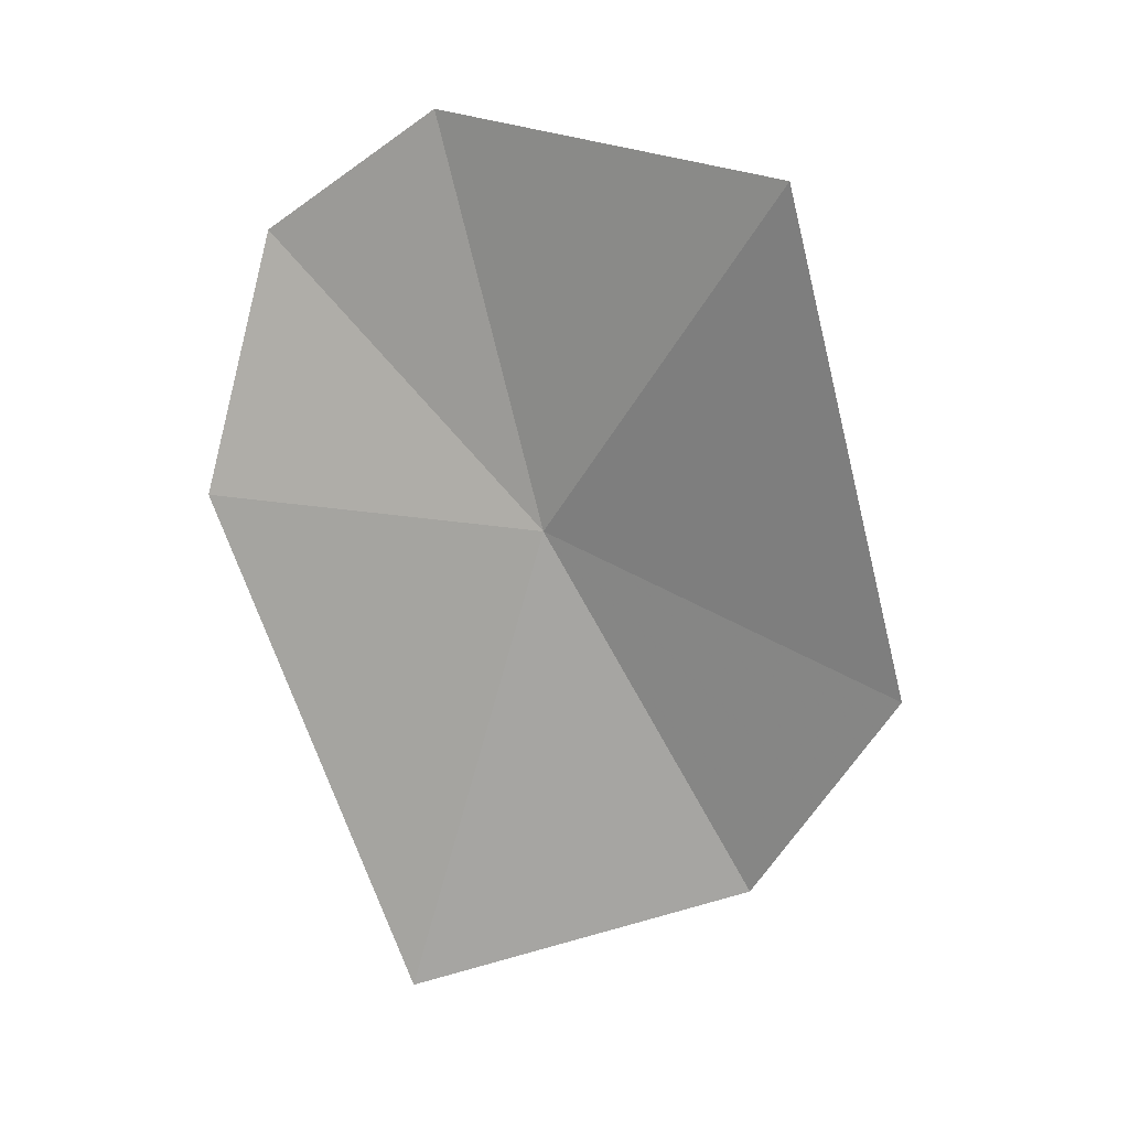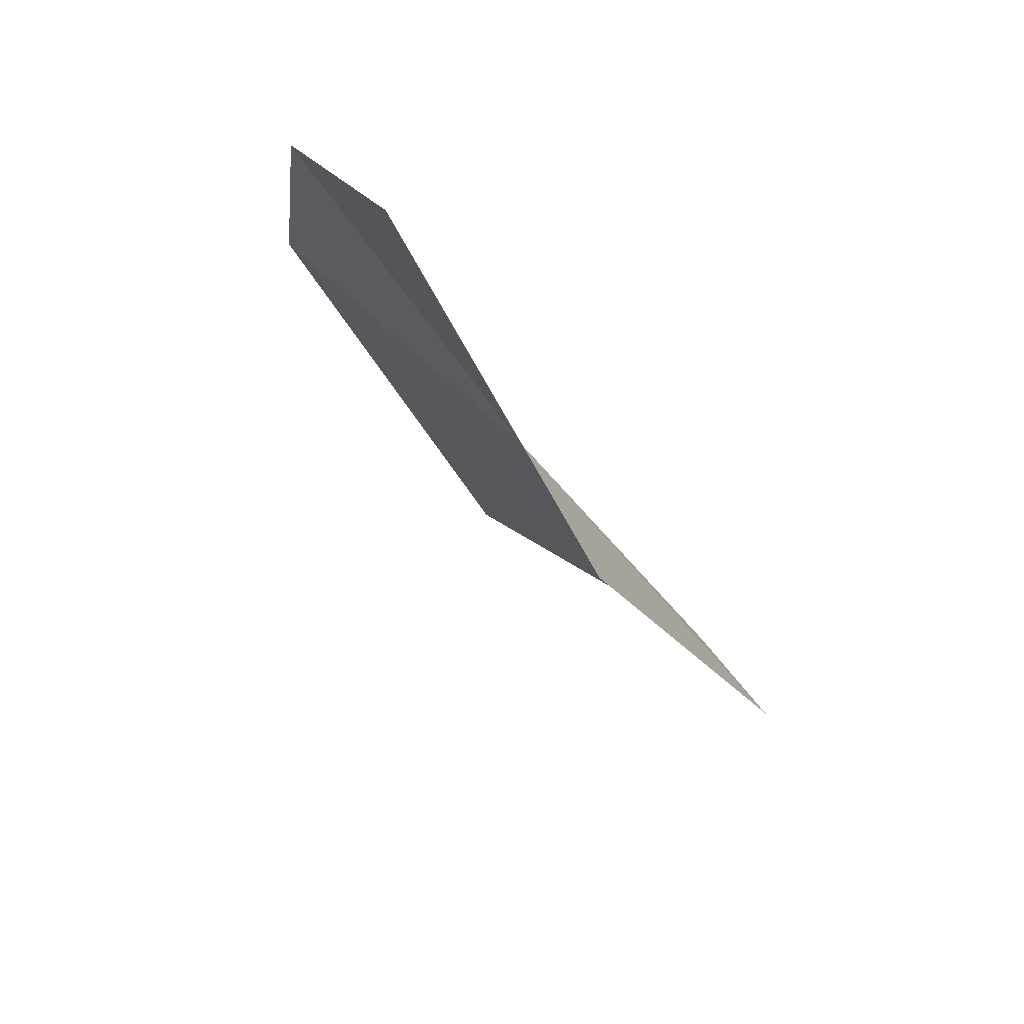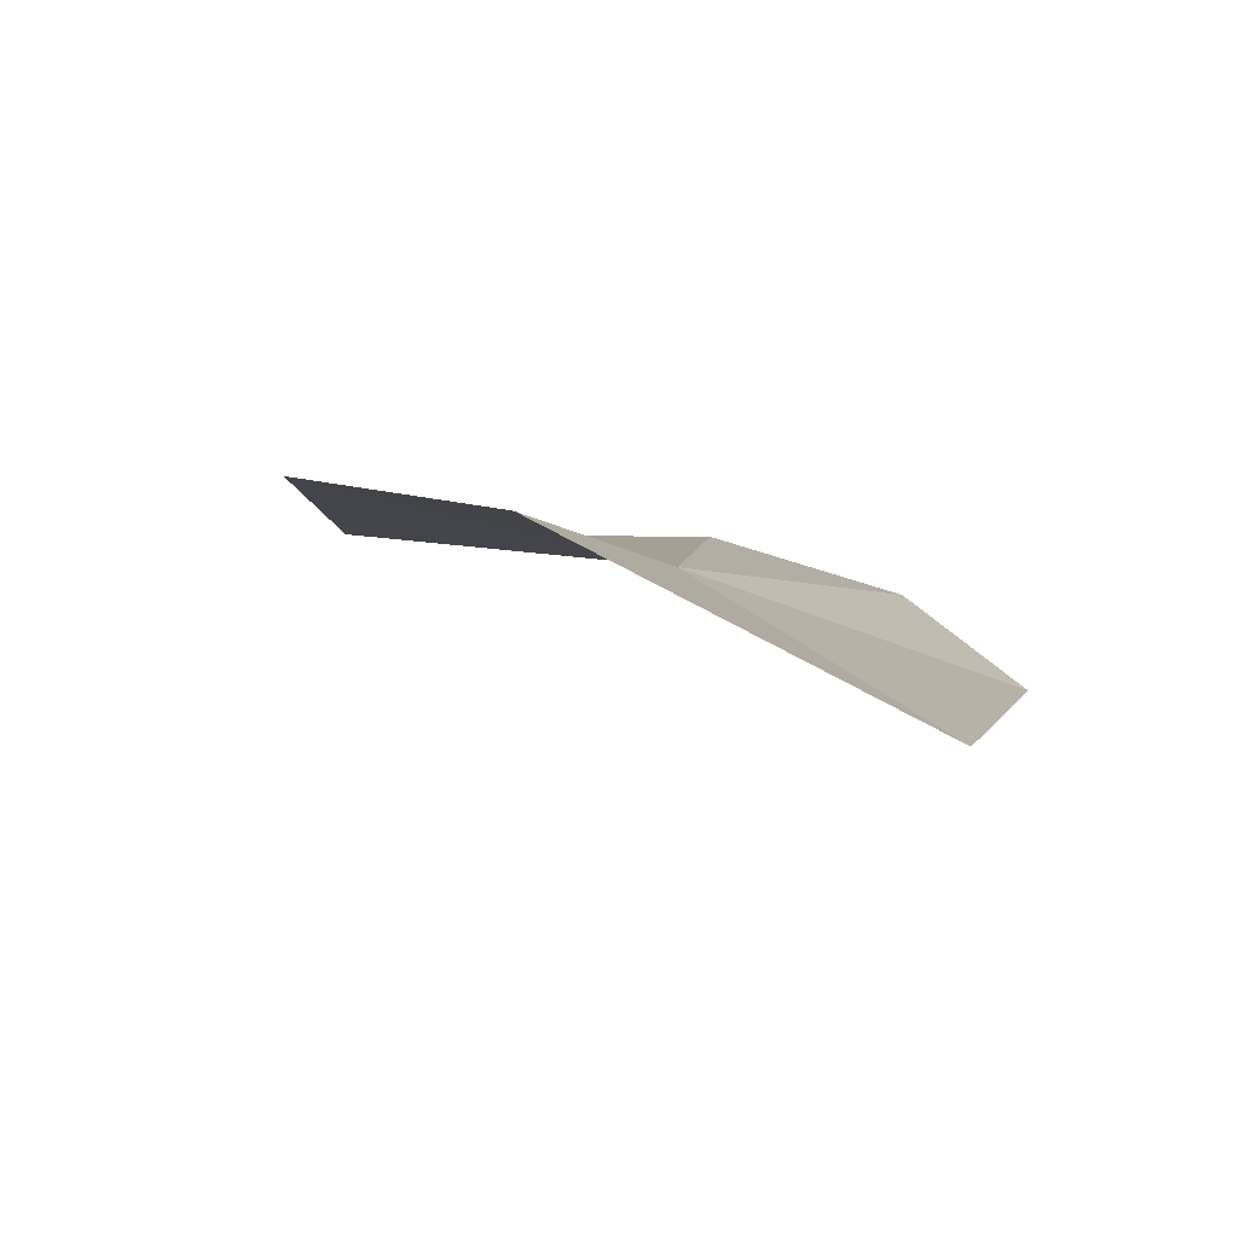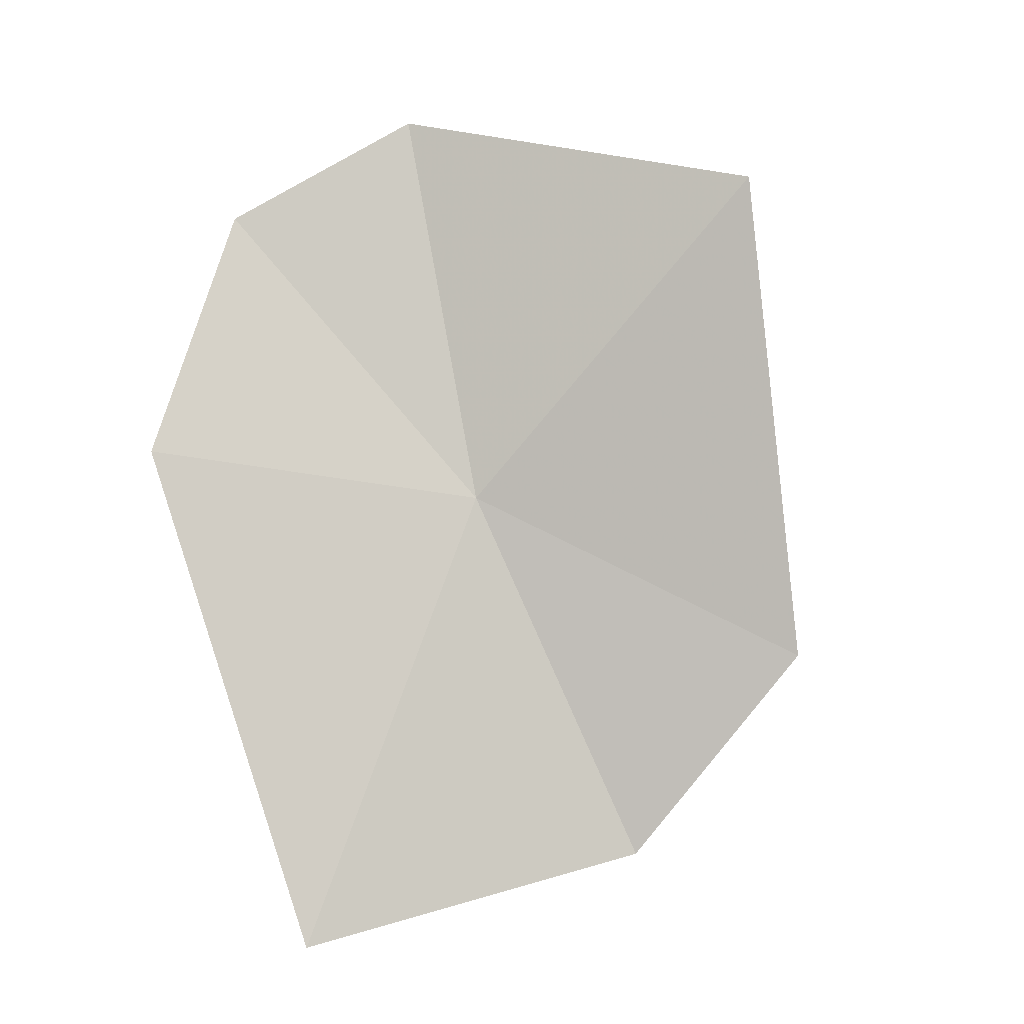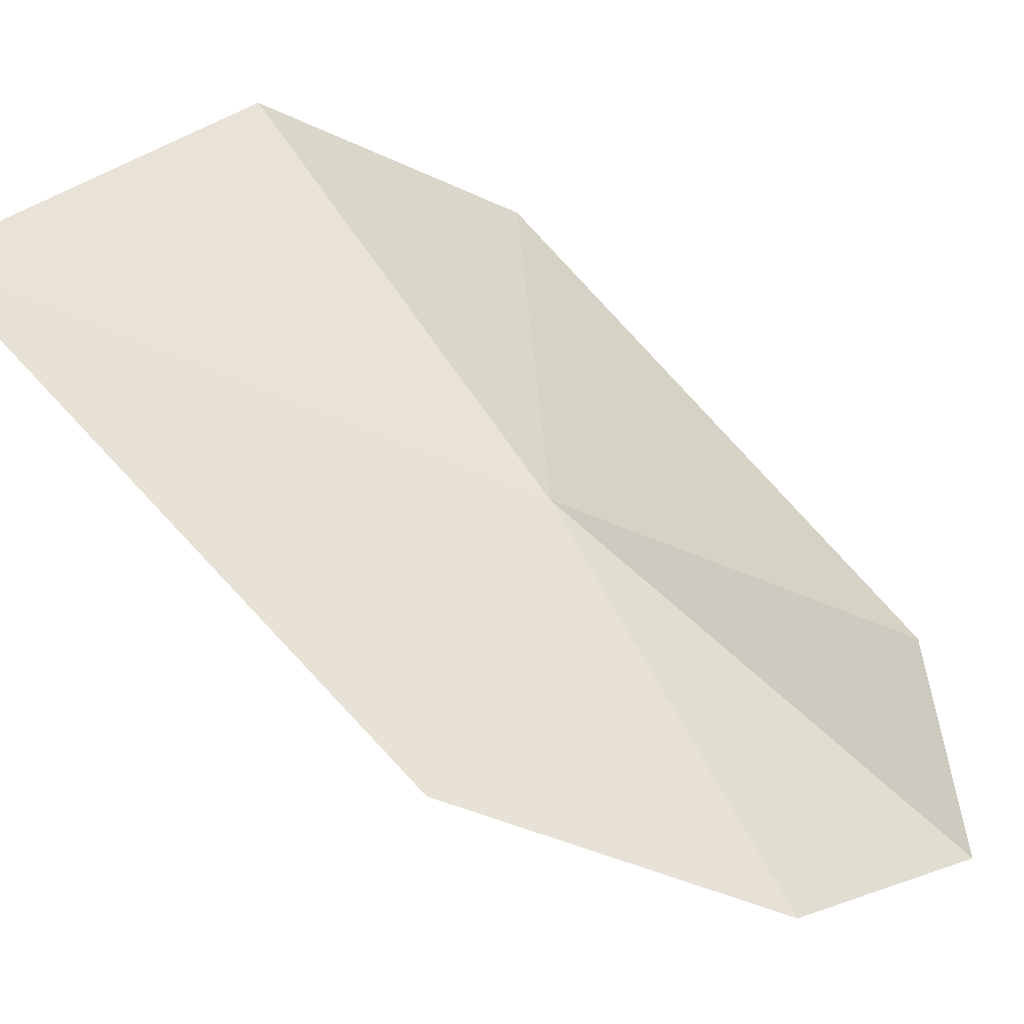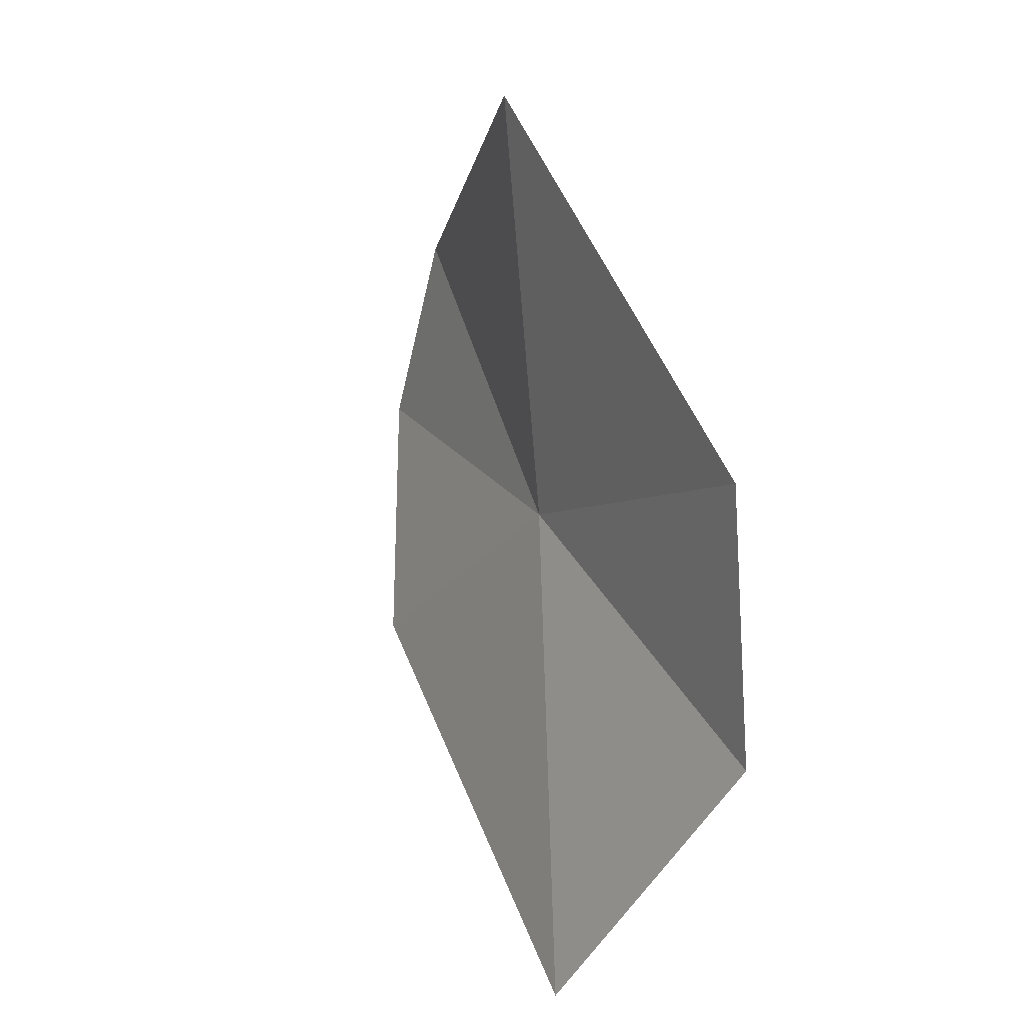
<metadata>
{"format":"obj","ext":"obj","renderer":"f3d","projection":"perspective","resolution":1024,"background":"white","views":[{"elev":-0.8,"azim":161.6,"up":"+Y"},{"elev":59.0,"azim":-168.5,"up":"+Y"},{"elev":-68.3,"azim":-54.1,"up":"+Y"},{"elev":-19.3,"azim":142.5,"up":"+Y"},{"elev":68.6,"azim":114.5,"up":"+Z"},{"elev":-33.6,"azim":-151.1,"up":"+Y"}]}
</metadata>
<code>
v -7.759 3.005 37.77
v -7.113 3.773 38.05
v -7.452 4.032 37.69
v -8.527 2.584 37.32
v -8.085 3.772 36.99
v -7.547 1.808 38.24
v -8.321 2.081 37.78
v -6.996 3.106 38.24
f 1 2 3
f 1 5 4
f 1 7 6
f 1 4 7
f 1 8 2
f 1 3 5
f 1 6 8

</code>
